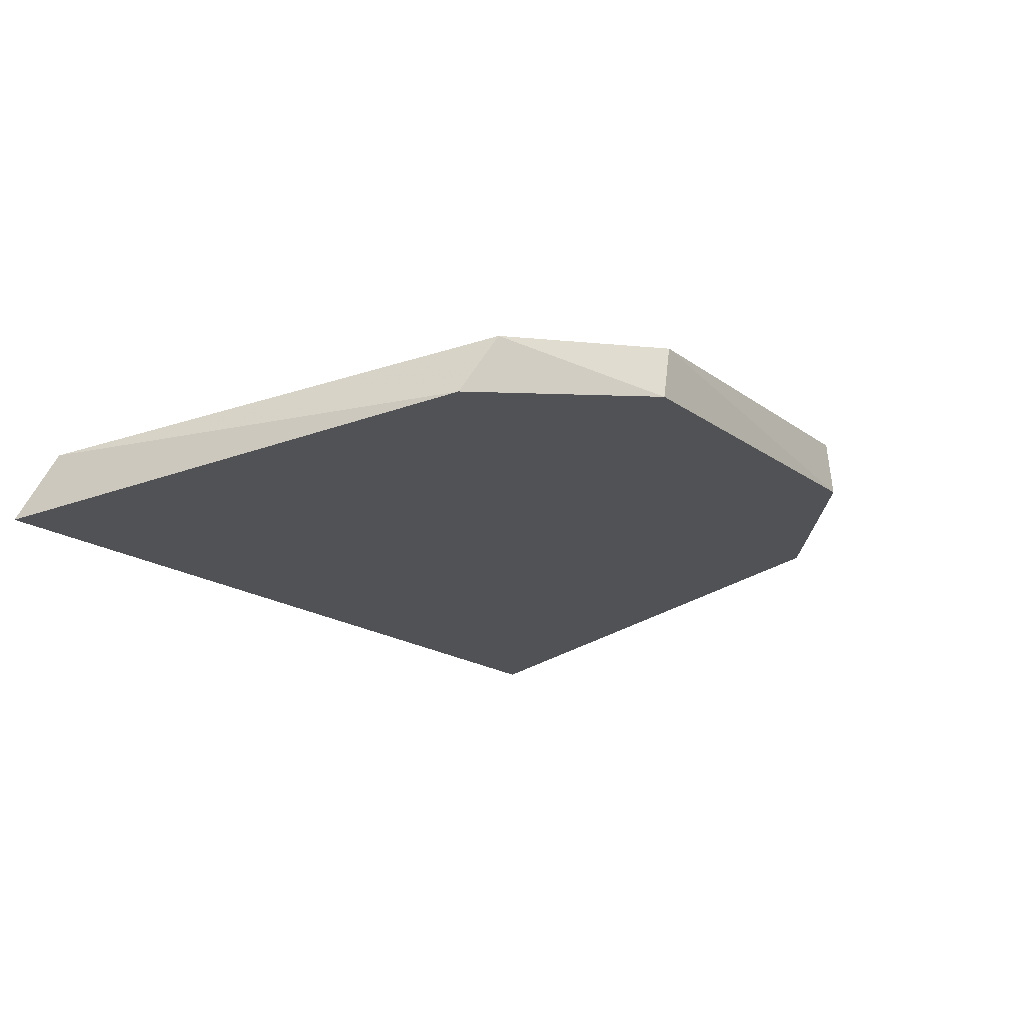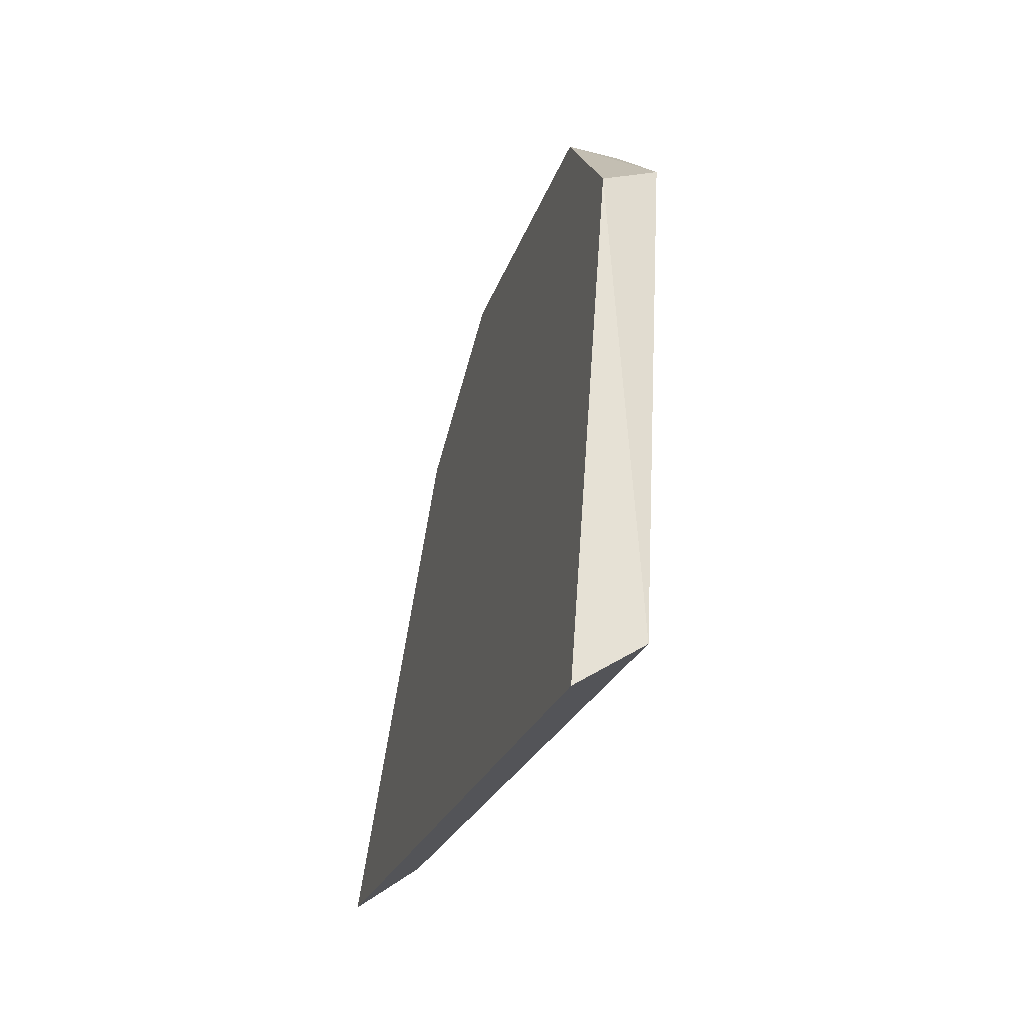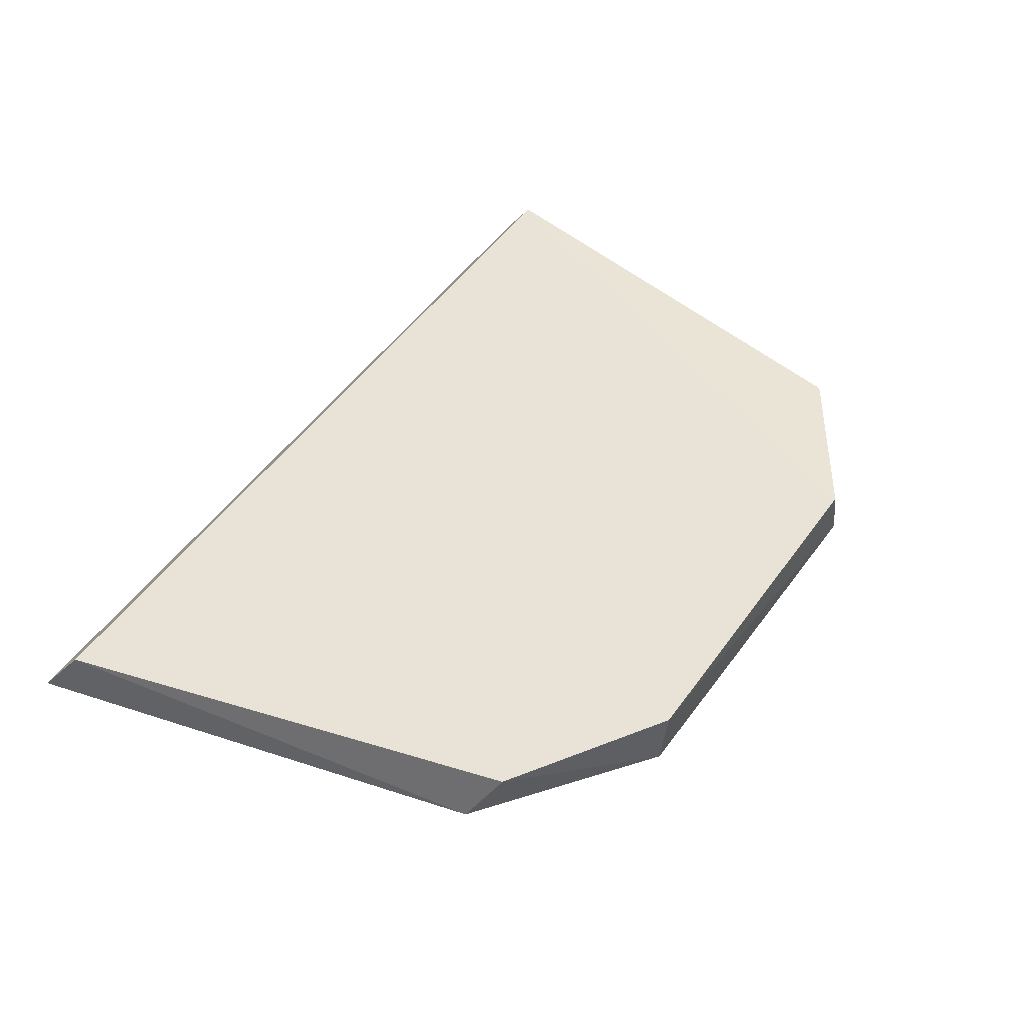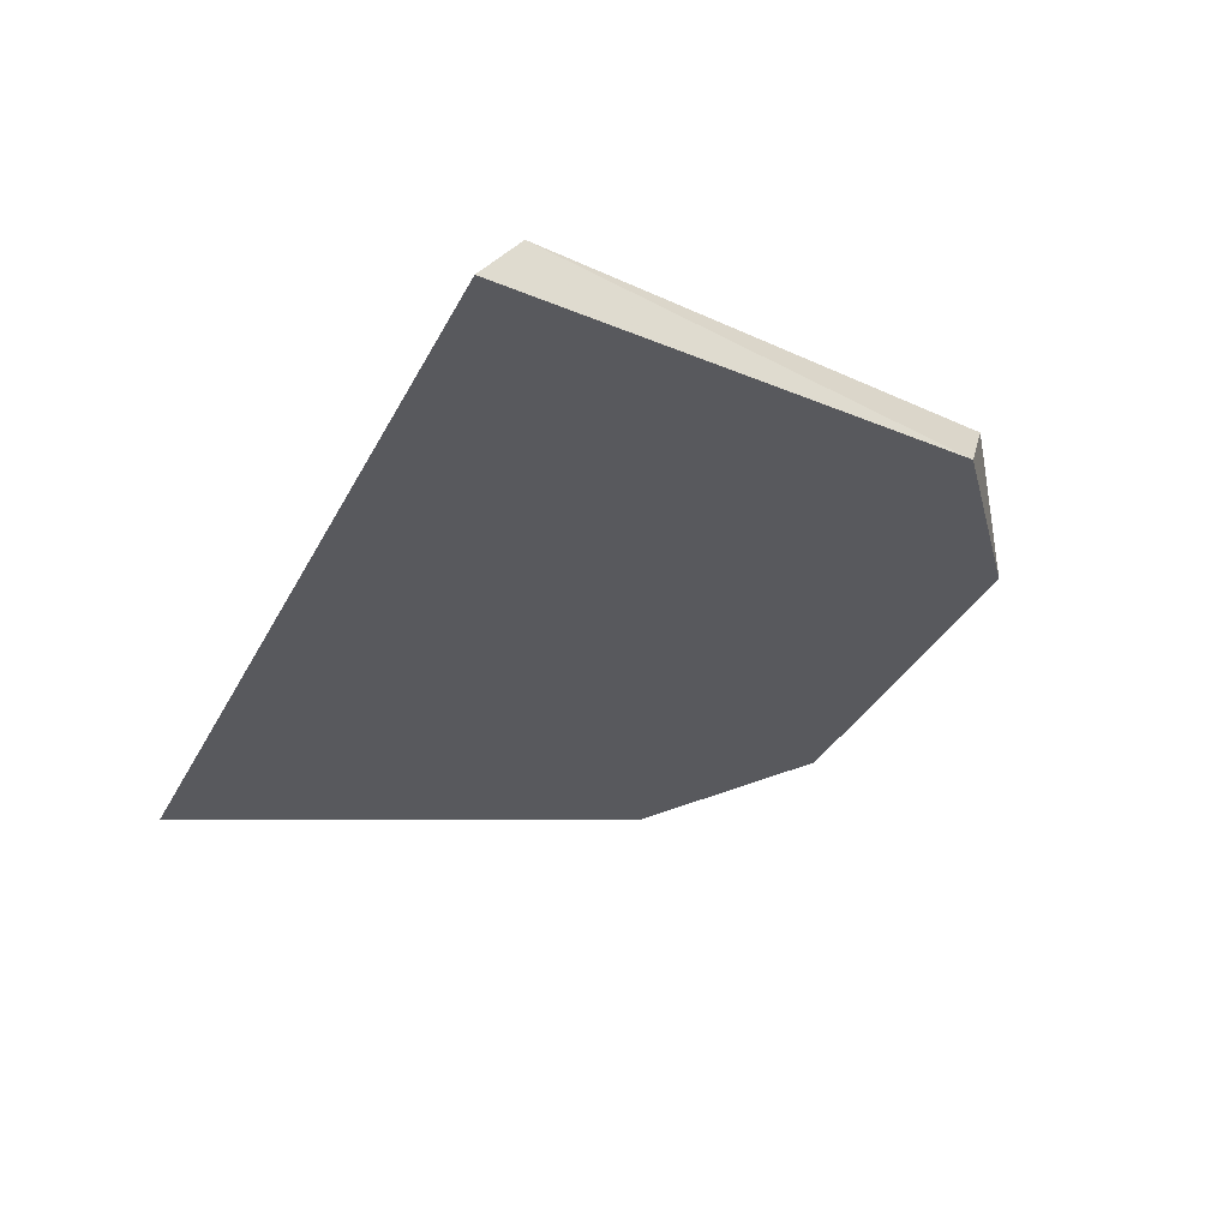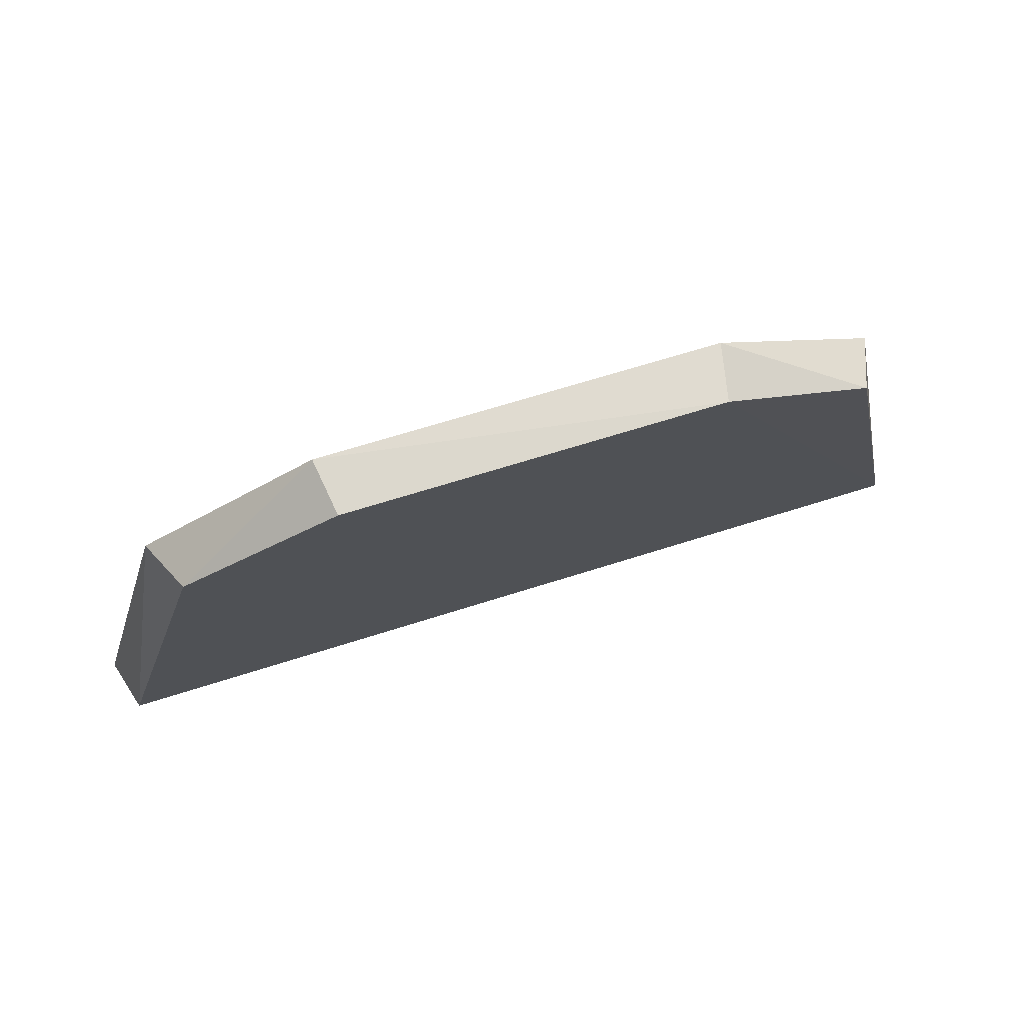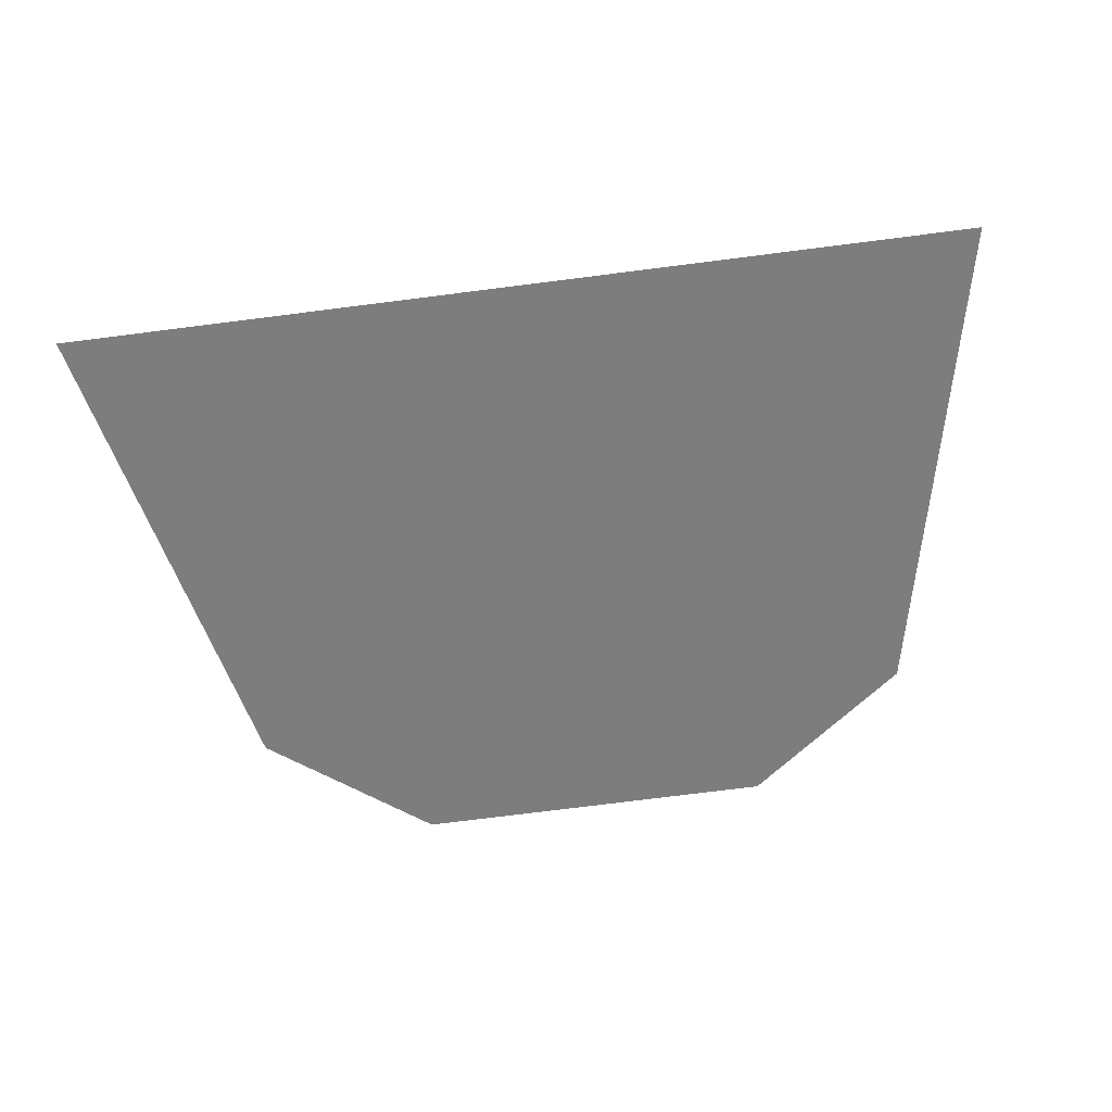
<metadata>
{"format":"obj","ext":"obj","renderer":"f3d","projection":"perspective","resolution":1024,"background":"white","views":[{"elev":-17.6,"azim":-54.8,"up":"+Y"},{"elev":-21.3,"azim":75.9,"up":"+Z"},{"elev":51.4,"azim":-55.3,"up":"+Y"},{"elev":-34.6,"azim":-114.3,"up":"+Y"},{"elev":70.2,"azim":162.7,"up":"+Z"},{"elev":-66.1,"azim":-172.6,"up":"+Y"}]}
</metadata>
<code>
v 0.03834 0.1502 0.1222
v 0.0455 0.1467 0.1058
v 0.04499 0.1485 0.107
v 0.02208 0.1467 0.1058
v 0.03854 0.1488 0.1223
v 0.02246 0.1484 0.107
v 0.0428 0.1484 0.1189
v 0.02924 0.1502 0.1222
v 0.04216 0.1499 0.1197
v 0.02473 0.1483 0.1188
v 0.02537 0.1499 0.1196
v 0.02894 0.1488 0.1222
f 3 2 4
f 6 3 4
f 7 2 3
f 8 1 3
f 8 3 6
f 8 5 1
f 9 7 3
f 9 3 1
f 9 1 5
f 9 5 7
f 10 6 4
f 10 7 5
f 10 4 2
f 10 2 7
f 11 8 6
f 11 6 10
f 12 10 5
f 12 5 8
f 12 11 10
f 12 8 11

</code>
